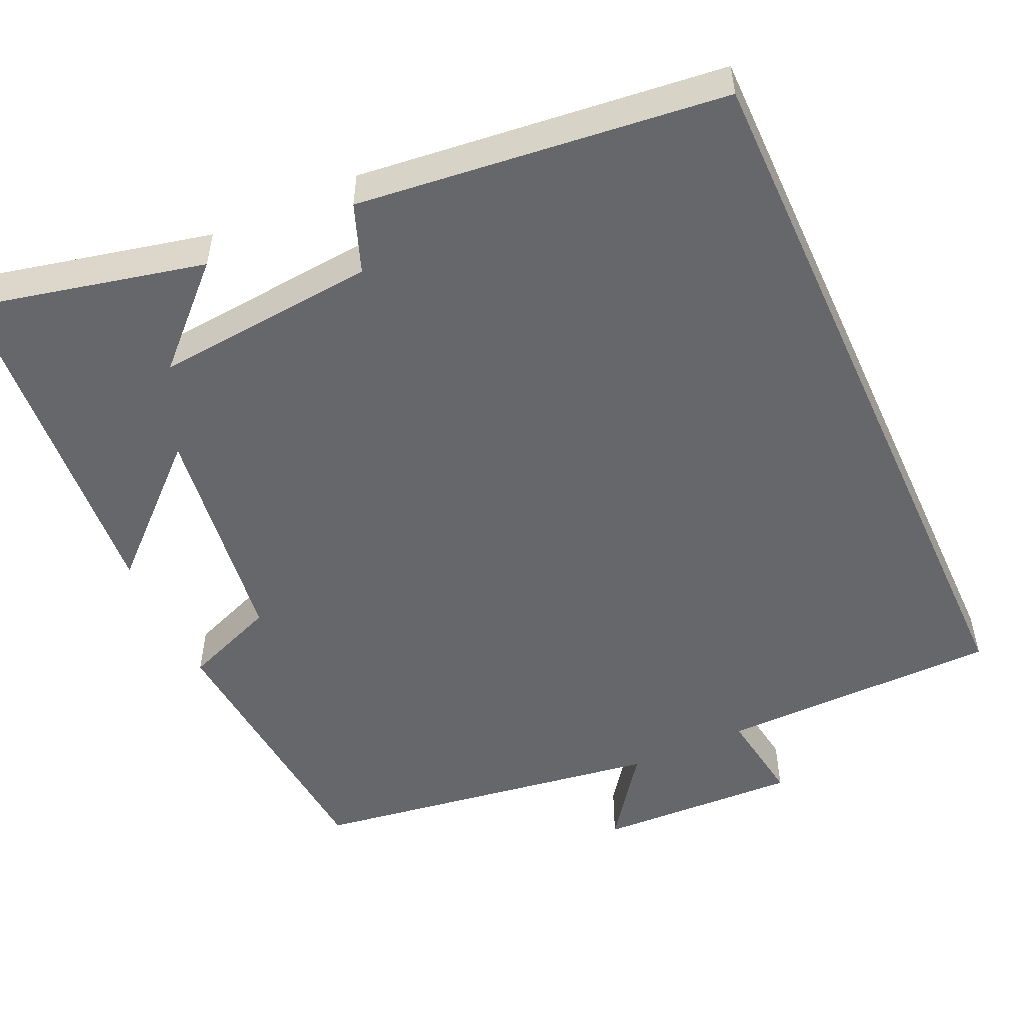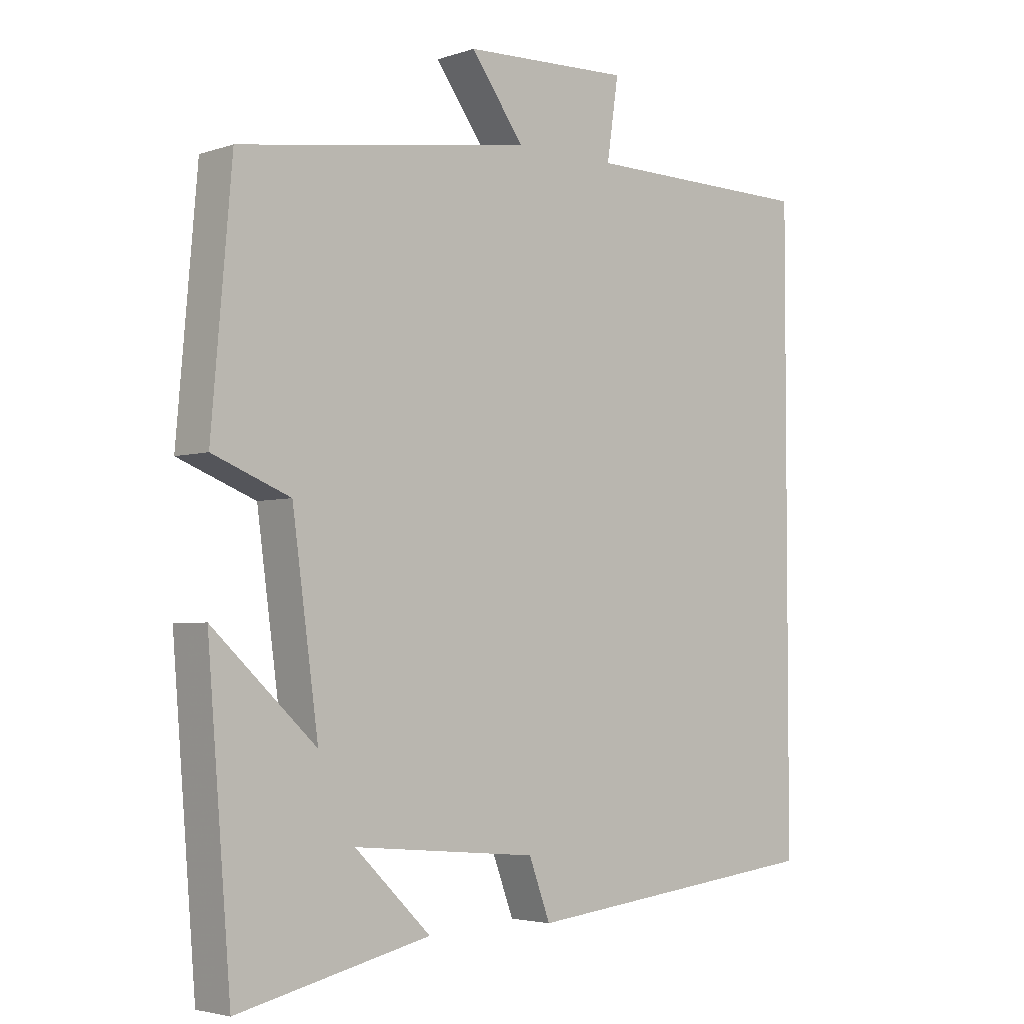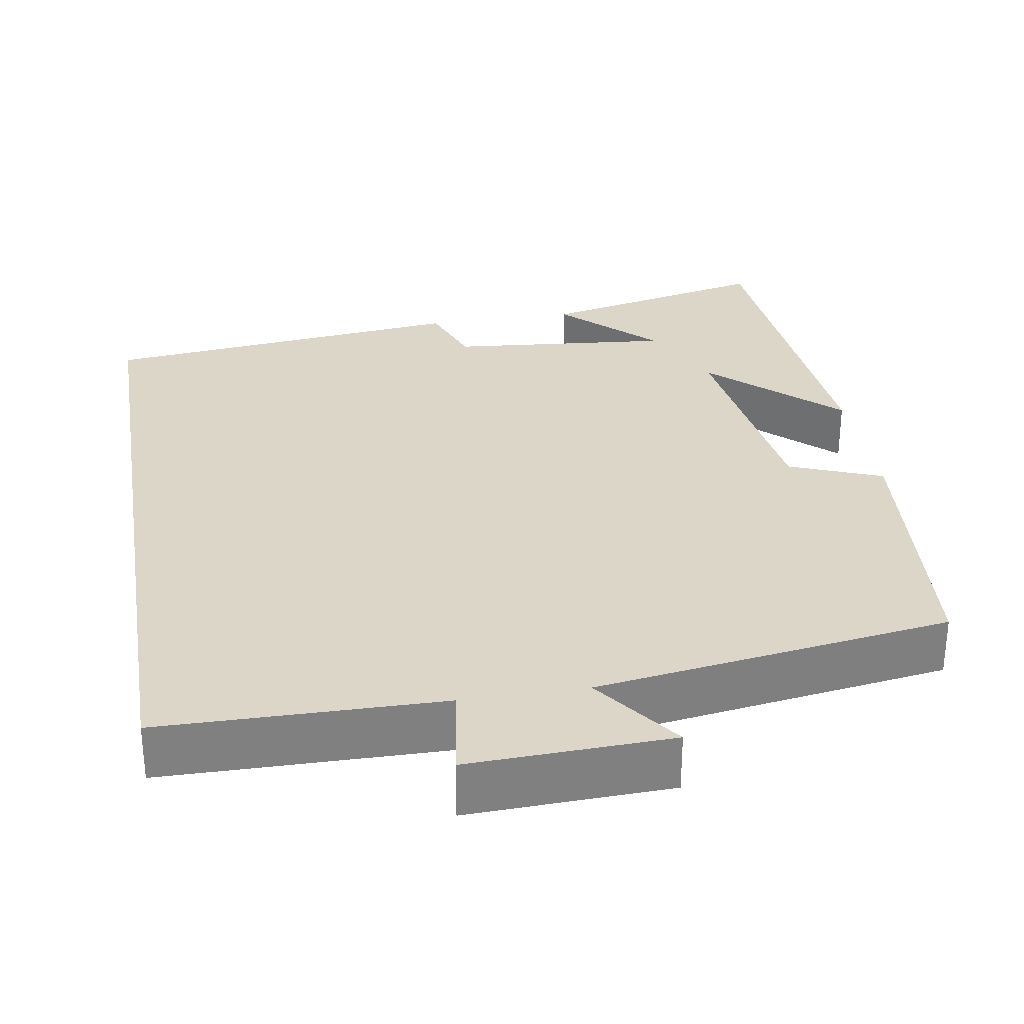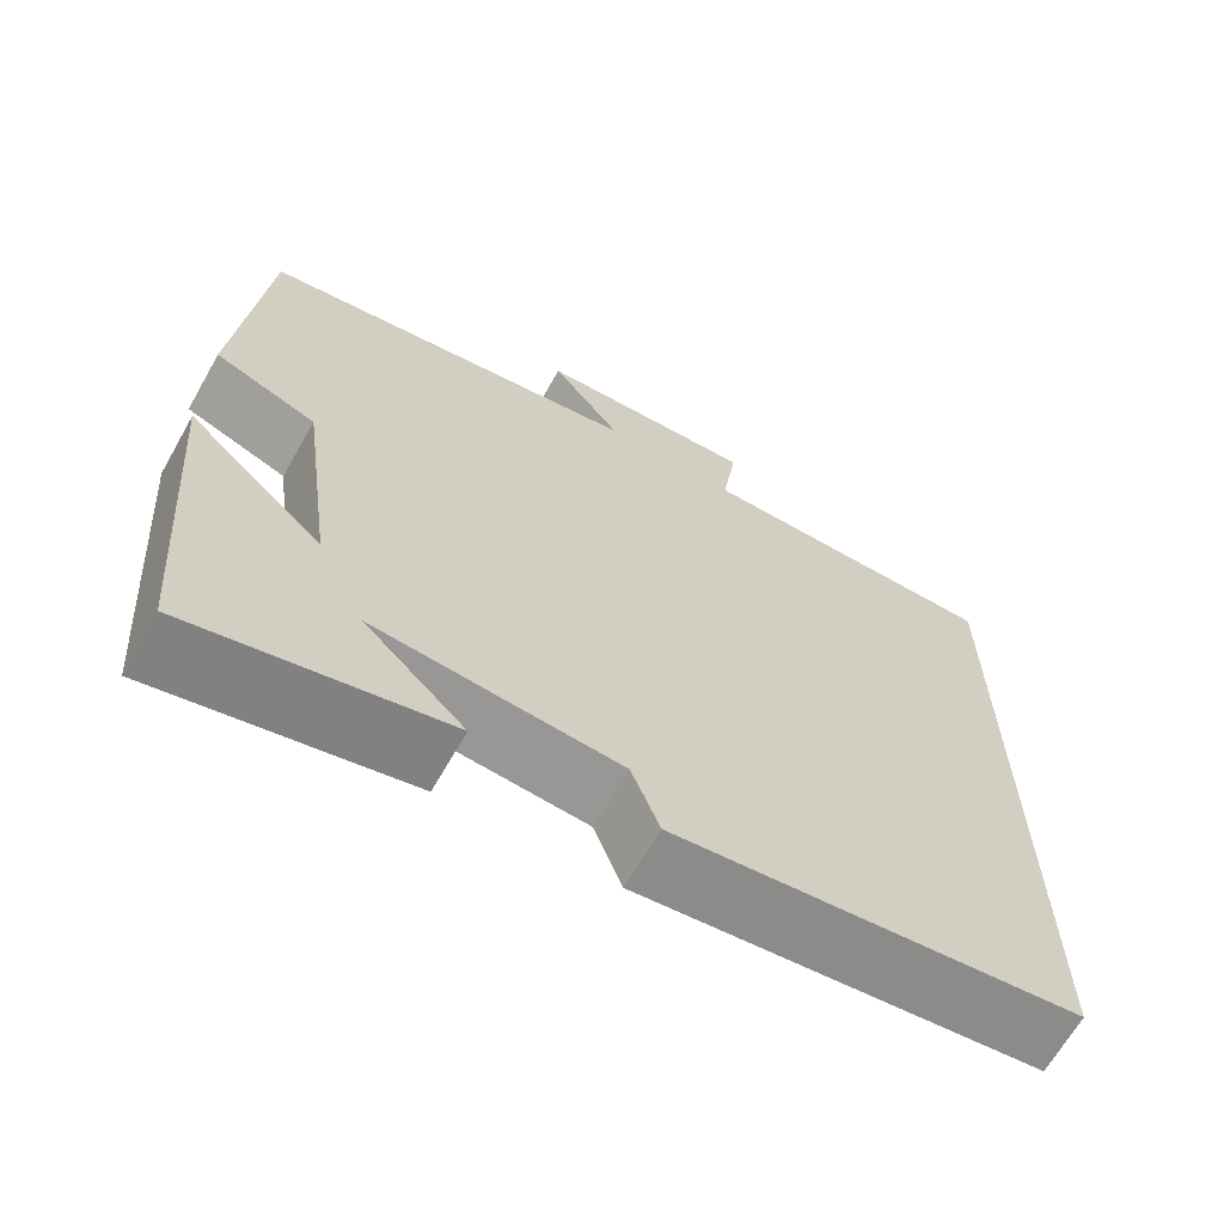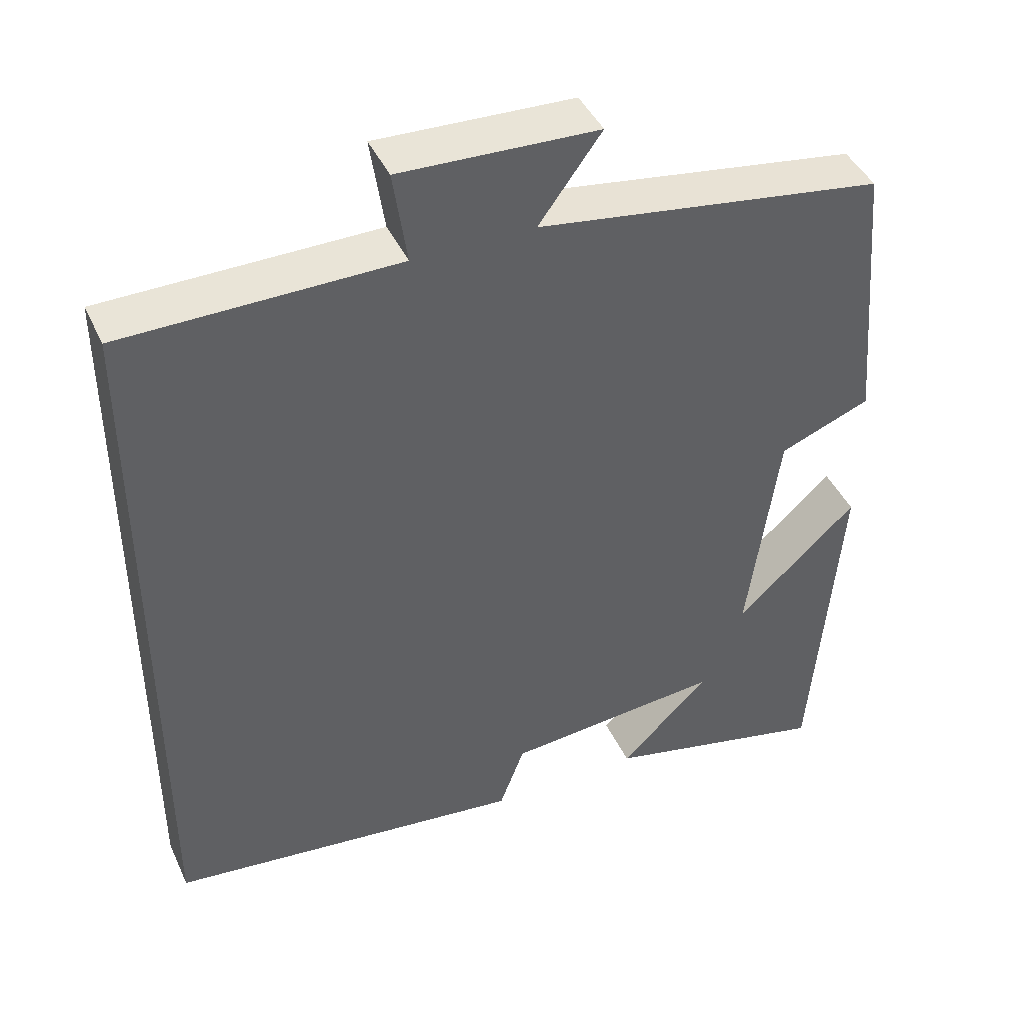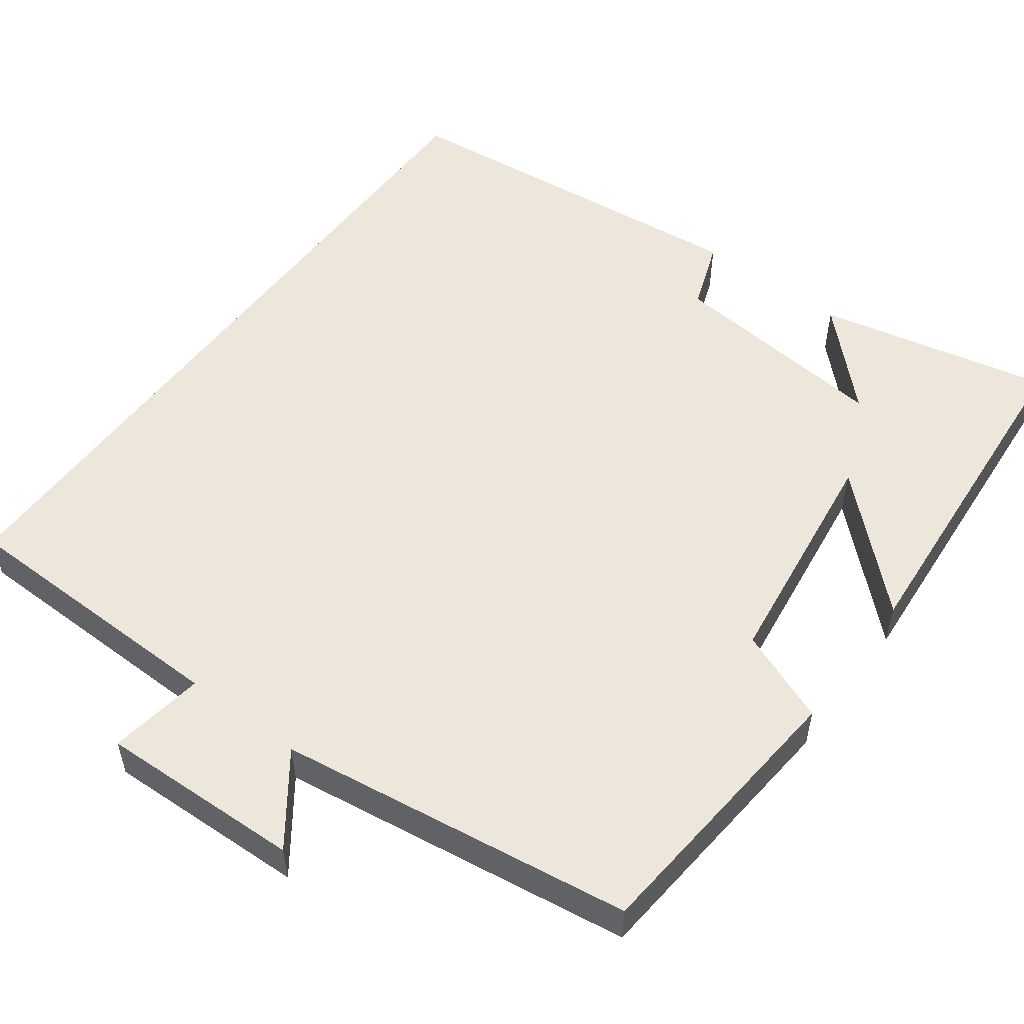
<metadata>
{"format":"obj","ext":"obj","renderer":"f3d","projection":"perspective","resolution":1024,"background":"white","views":[{"elev":-52.0,"azim":-155.5,"up":"+Y"},{"elev":-3.6,"azim":137.6,"up":"+Z"},{"elev":30.2,"azim":-9.3,"up":"+Y"},{"elev":-66.5,"azim":150.4,"up":"+Z"},{"elev":43.2,"azim":-23.6,"up":"+Z"},{"elev":53.6,"azim":36.9,"up":"+Y"}]}
</metadata>
<code>
v 0.469 0.07 0.433
v 0.5 0.07 0.073
v 0.381 0.07 0.026
v 0.341 0.07 -0.268
v 0.5 0.07 -0.121
v 0.464 0.07 -0.567
v 0.168 0.07 -0.5
v 0.285 0.07 -0.386
v 0.001 0.07 -0.412
v -0.032 0.07 -0.5
v -0.5 0.07 -0.448
v -0.5 0.07 0.496
v -0.142 0.07 0.5
v -0.16 0.07 0.622
v 0.098 0.07 0.612
v 0.016 0.07 0.5
v 0.469 0 0.433
v 0.5 0 0.073
v 0.381 0 0.026
v 0.341 0 -0.268
v 0.5 0 -0.121
v 0.464 0 -0.567
v 0.168 0 -0.5
v 0.285 0 -0.386
v 0.001 0 -0.412
v -0.032 0 -0.5
v -0.5 0 -0.448
v -0.5 0 0.496
v -0.142 0 0.5
v -0.16 0 0.622
v 0.098 0 0.612
v 0.016 0 0.5
f 13 14 15 16
f 12 13 16
f 11 12 16
f 10 11 16
f 9 10 16
f 8 9 16 1
f 6 7 8
f 4 5 6 8
f 3 4 8
f 3 8 1
f 1 2 3
f 32 31 30 29
f 32 29 28
f 32 28 27
f 32 27 26
f 32 26 25
f 17 32 25 24
f 24 23 22
f 24 22 21 20
f 24 20 19
f 17 24 19
f 19 18 17
f 1 17 18 2
f 2 18 19 3
f 3 19 20 4
f 4 20 21 5
f 5 21 22 6
f 6 22 23 7
f 7 23 24 8
f 8 24 25 9
f 9 25 26 10
f 10 26 27 11
f 11 27 28 12
f 12 28 29 13
f 13 29 30 14
f 14 30 31 15
f 15 31 32 16
f 16 32 17 1

</code>
